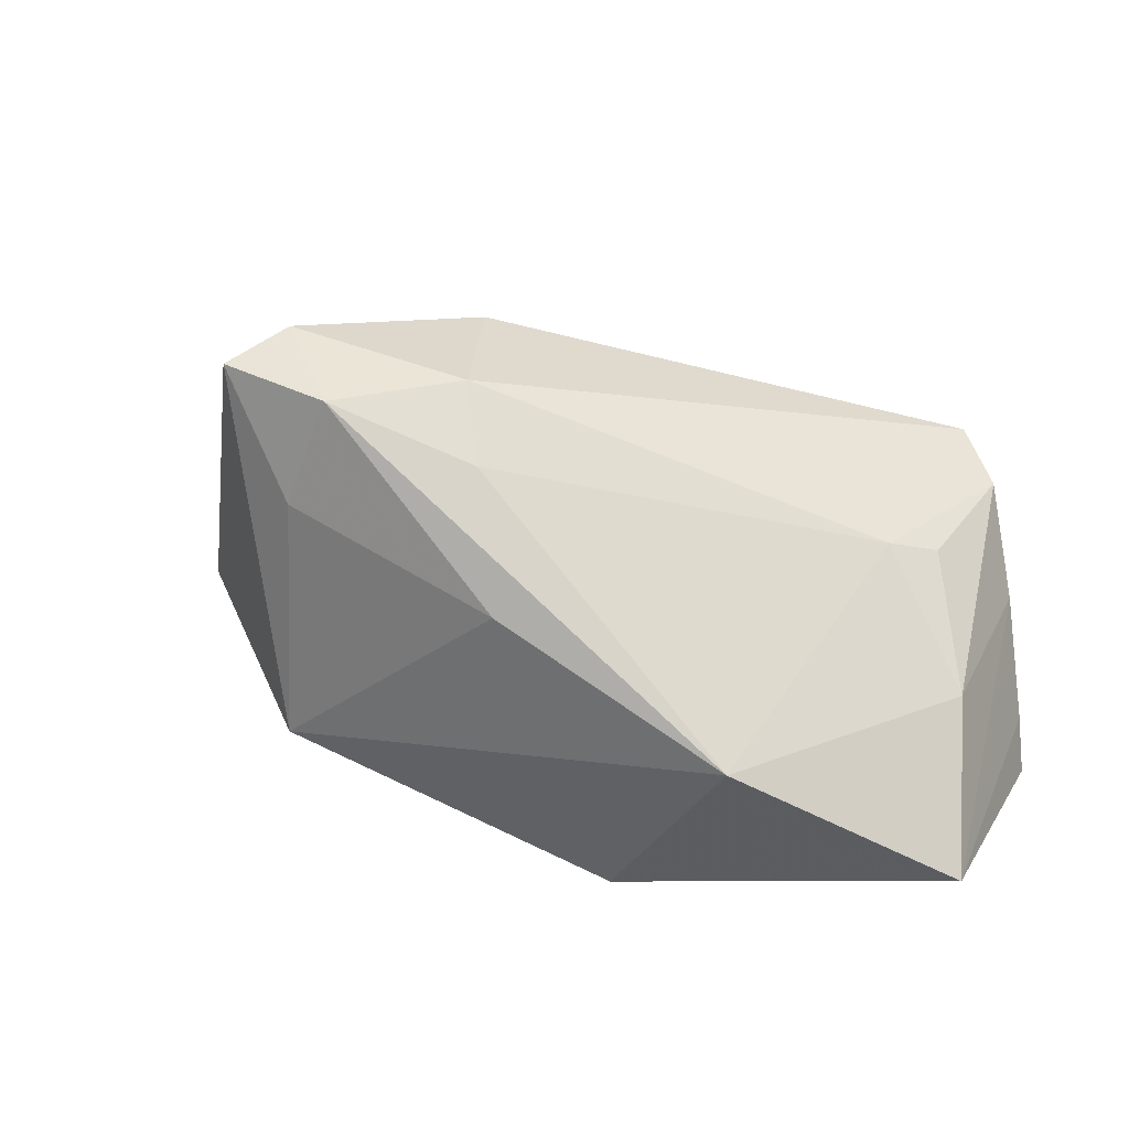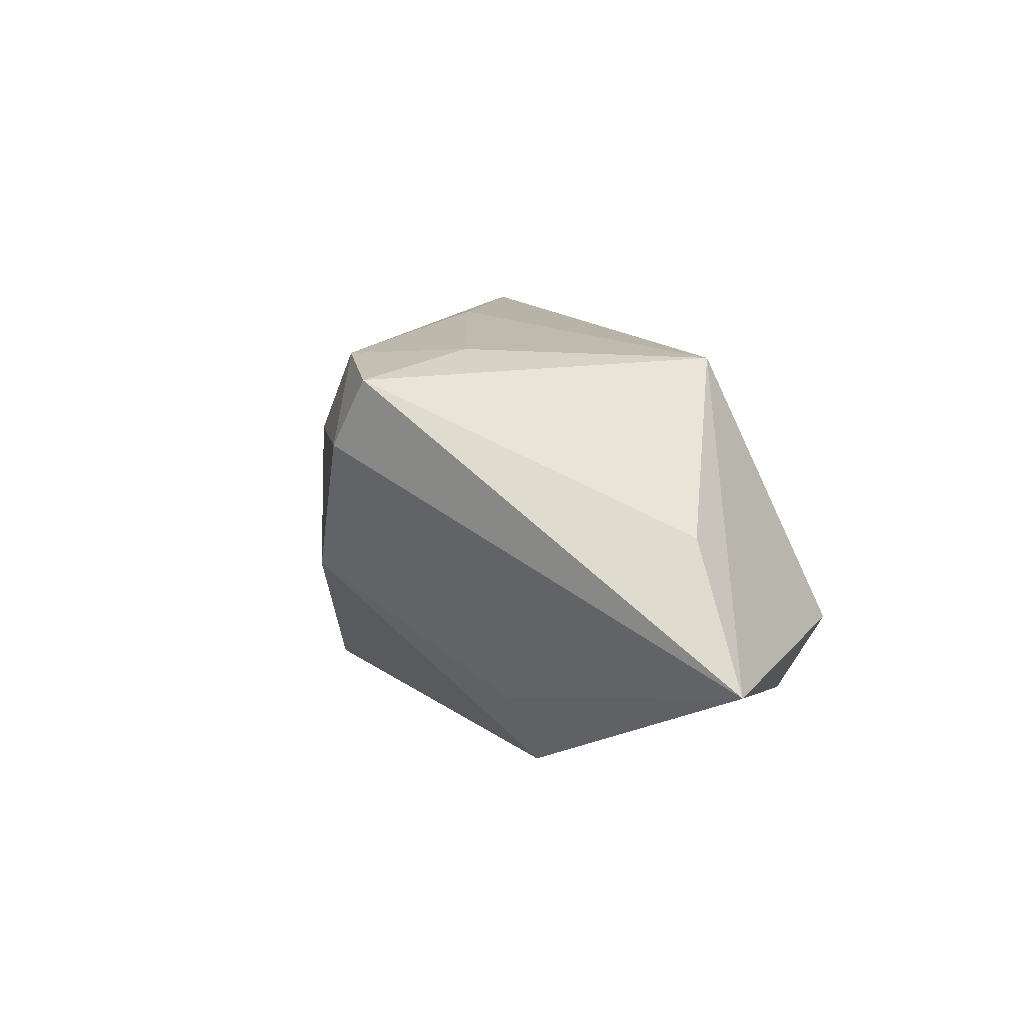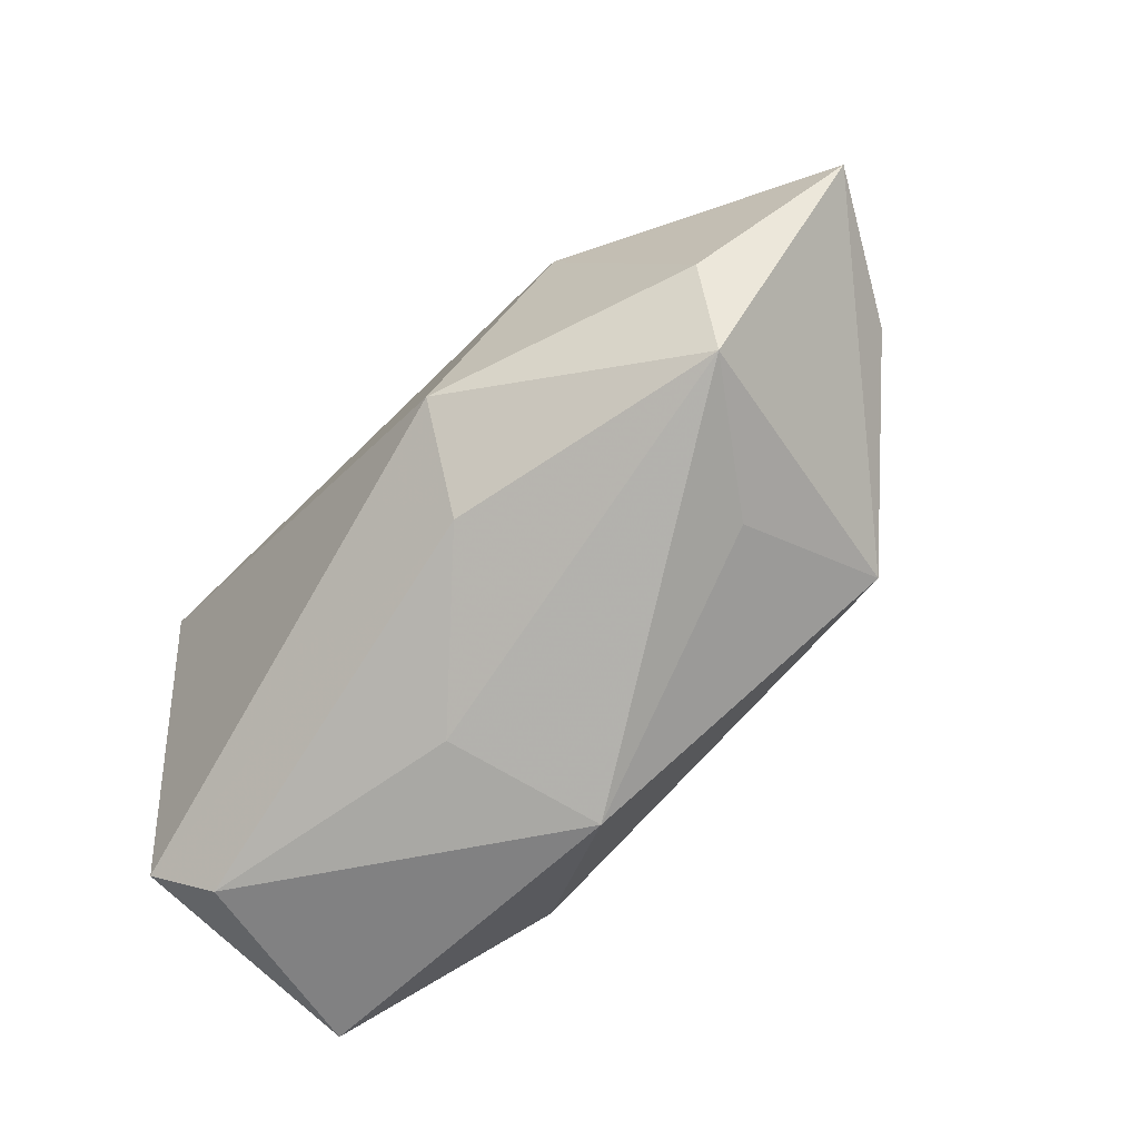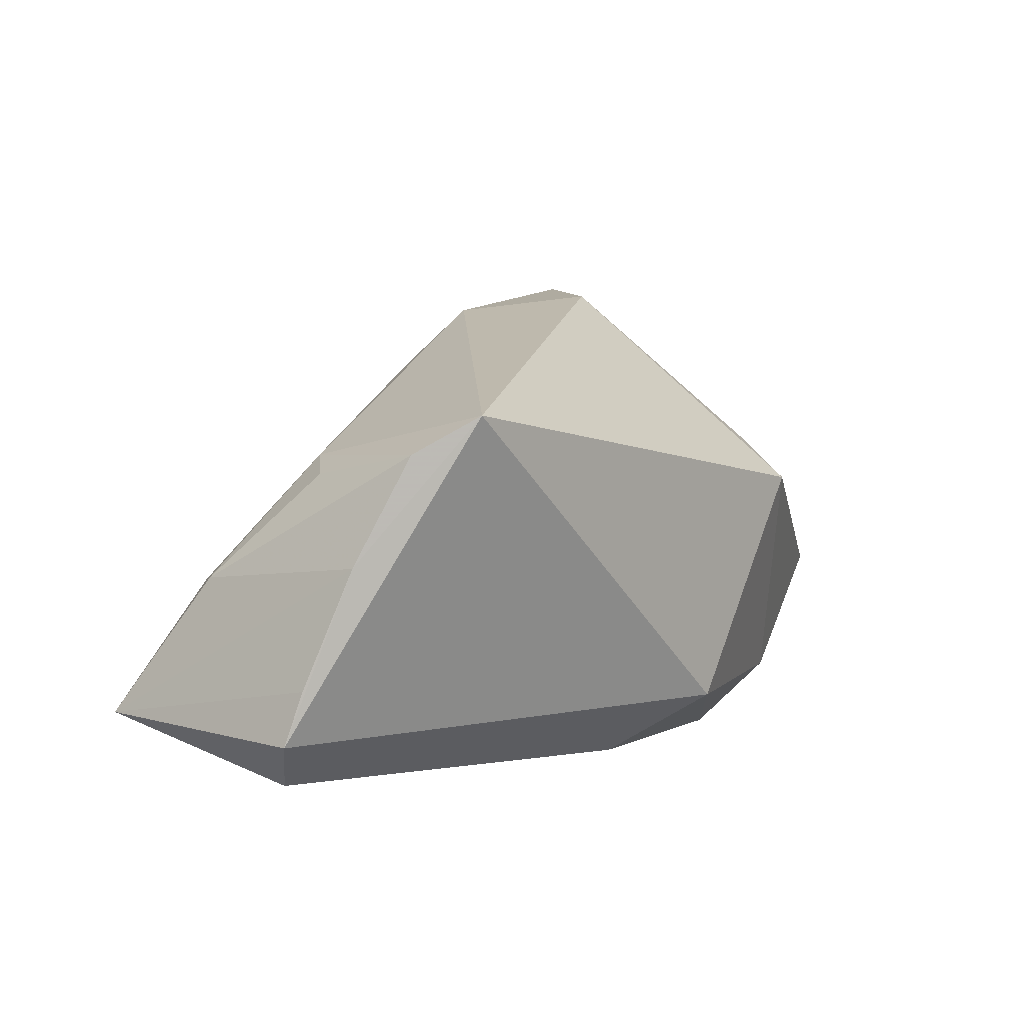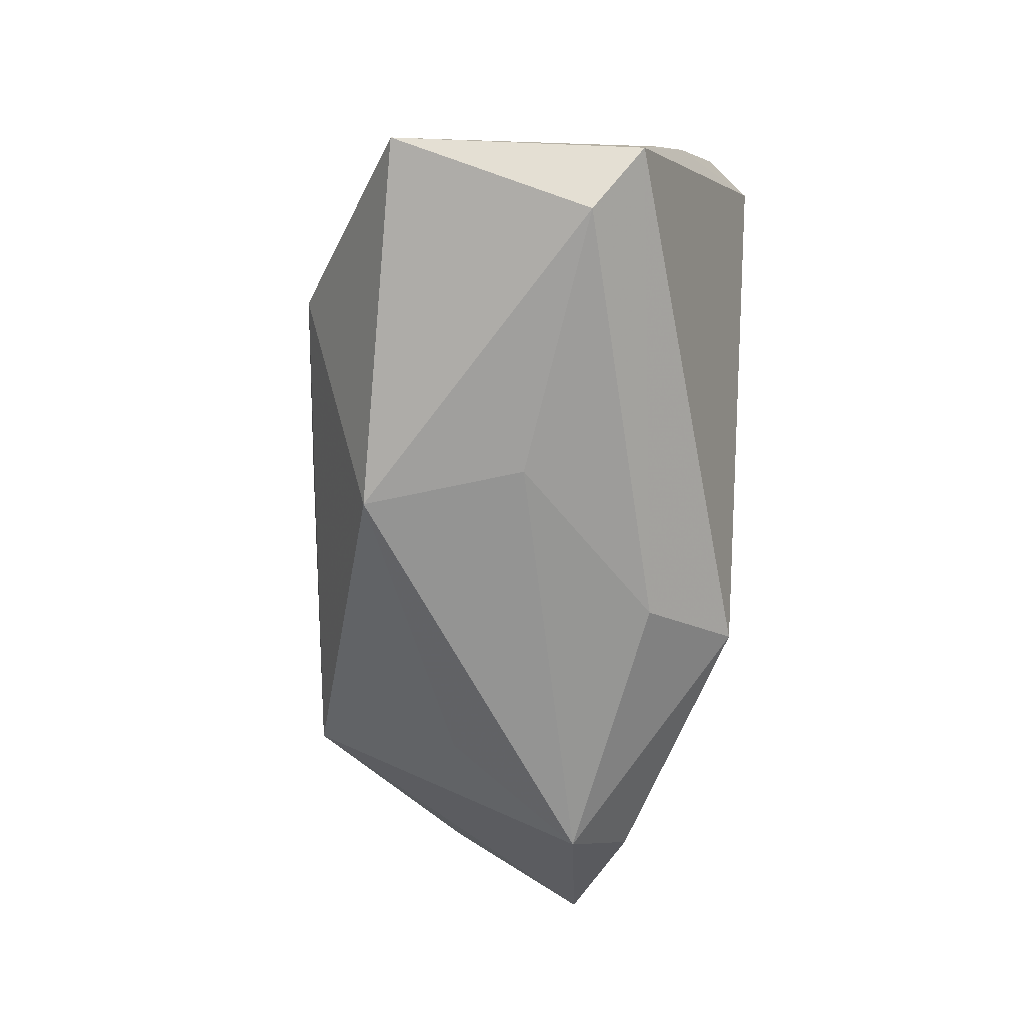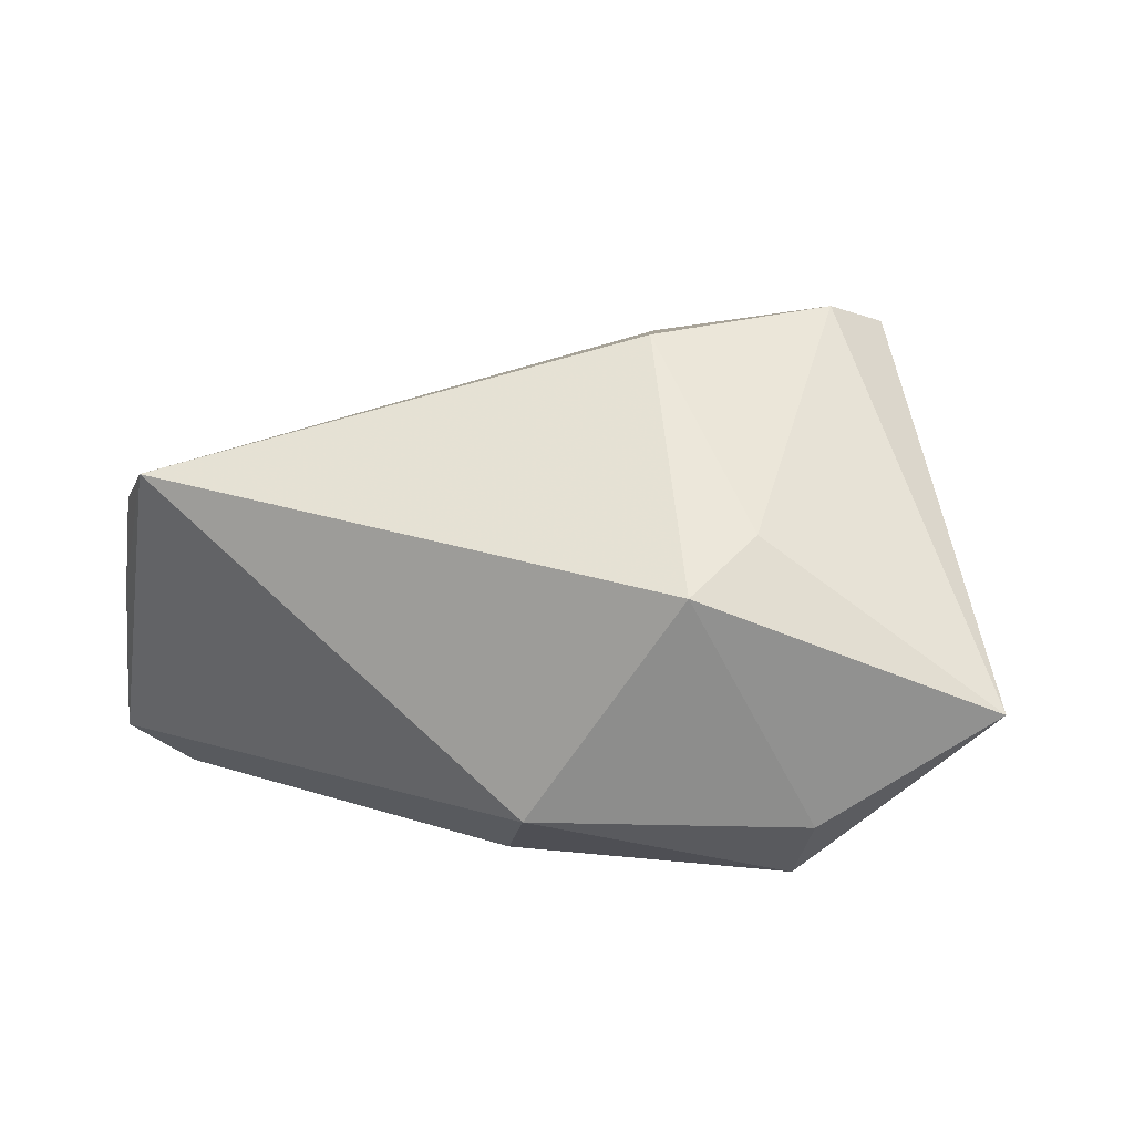
<metadata>
{"format":"obj","ext":"obj","renderer":"f3d","projection":"perspective","resolution":1024,"background":"white","views":[{"elev":24.7,"azim":21.4,"up":"+Y"},{"elev":9.2,"azim":-108.2,"up":"+Z"},{"elev":-79.3,"azim":-136.0,"up":"+Y"},{"elev":3.5,"azim":127.0,"up":"+Y"},{"elev":-66.7,"azim":85.5,"up":"+Y"},{"elev":13.2,"azim":-159.5,"up":"+Y"}]}
</metadata>
<code>
v 0.05379 0.001441 -0.01733
v 0.05852 -0.02001 -0.01057
v -0.03079 -0.01347 0.02564
v -0.05223 -0.002965 0.005058
v 0.04945 0.0149 -0.02282
v 0.05209 -0.02627 -0.004514
v 0.05708 -0.01885 0.02062
v 0.04617 0.01213 -0.005267
v -0.04093 -0.02003 -0.01815
v 0.0004692 0.01079 0.03056
v 0.04097 0.01429 -0.0004798
v 0.01825 -0.029 0.001089
v 0.01227 -0.02919 0.02105
v -0.0006747 -0.02804 -0.01695
v -0.02802 0.009759 -0.02901
v -0.008938 0.03462 0.01552
v -0.02272 0.03391 0.02689
v 0.03036 -0.004253 0.03102
v -0.02808 0.01983 0.02746
v 0.05296 -0.001023 0.007326
v -0.03751 0.03601 0.02468
v -0.004632 0.02667 0.02287
v -0.0332 0.01558 -0.01874
v -0.01434 0.03642 -0.002578
v -0.007389 -0.01989 -0.02901
v -0.03273 0.03876 0.01604
v -0.02417 -0.02525 0.007151
v 0.0438 0.01954 -0.02901
v -0.0361 -0.02919 -0.01005
v -0.06231 -0.004992 -0.01328
v 0.05726 -0.01324 -0.01243
f 30 29 3
f 2 7 6
f 6 7 13
f 9 29 30
f 30 3 4
f 27 29 13
f 13 3 27
f 27 3 29
f 2 28 1
f 30 26 23
f 23 26 24
f 13 29 12
f 12 6 13
f 29 9 25
f 25 28 2
f 31 7 2
f 2 1 31
f 31 1 7
f 16 11 28
f 28 24 16
f 16 26 17
f 24 26 16
f 5 1 28
f 28 11 5
f 13 7 18
f 18 3 13
f 17 10 18
f 18 10 3
f 17 26 21
f 21 4 3
f 30 4 21
f 21 26 30
f 14 12 29
f 6 12 14
f 29 25 14
f 2 6 14
f 14 25 2
f 28 25 15
f 15 24 28
f 15 23 24
f 30 23 15
f 15 9 30
f 15 25 9
f 20 18 7
f 11 18 20
f 7 1 20
f 1 5 20
f 11 16 22
f 22 18 11
f 22 16 17
f 17 18 22
f 3 10 19
f 19 21 3
f 19 10 17
f 17 21 19
f 8 5 11
f 11 20 8
f 8 20 5

</code>
